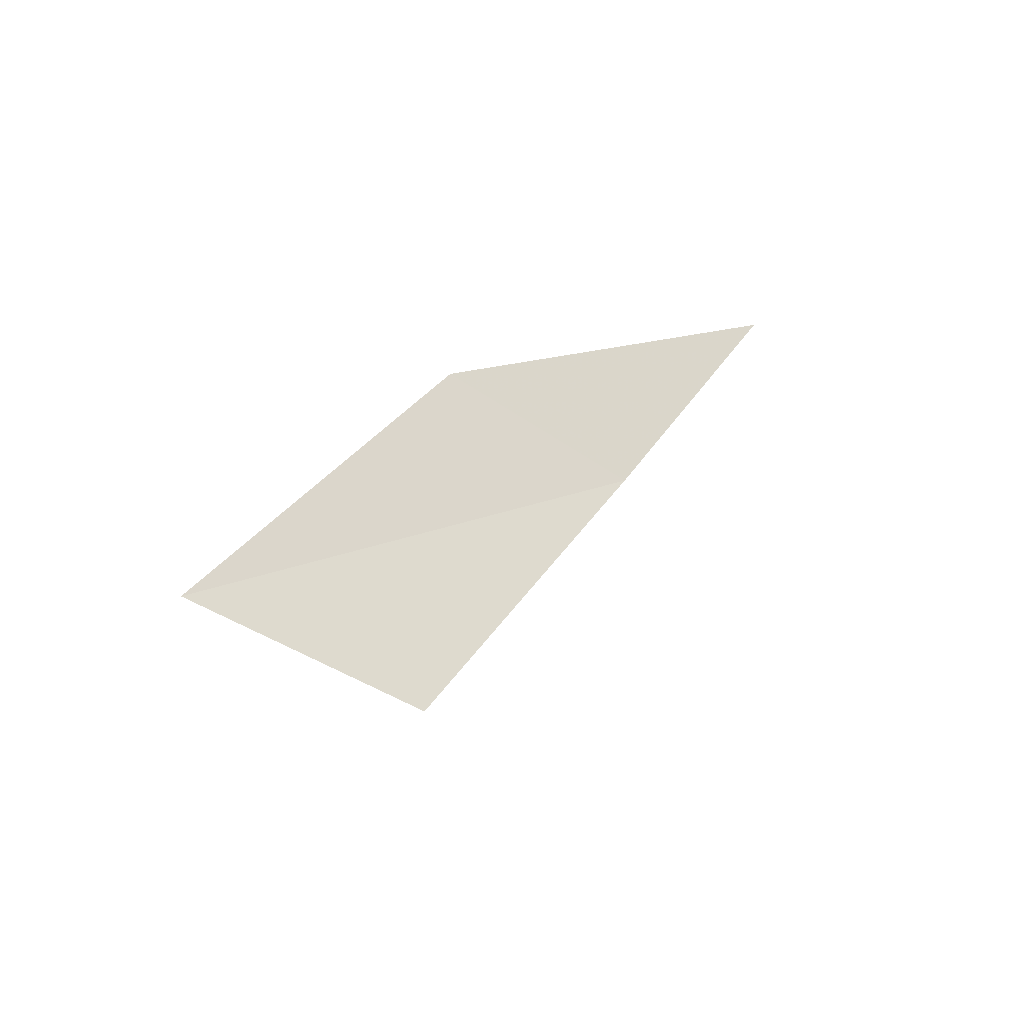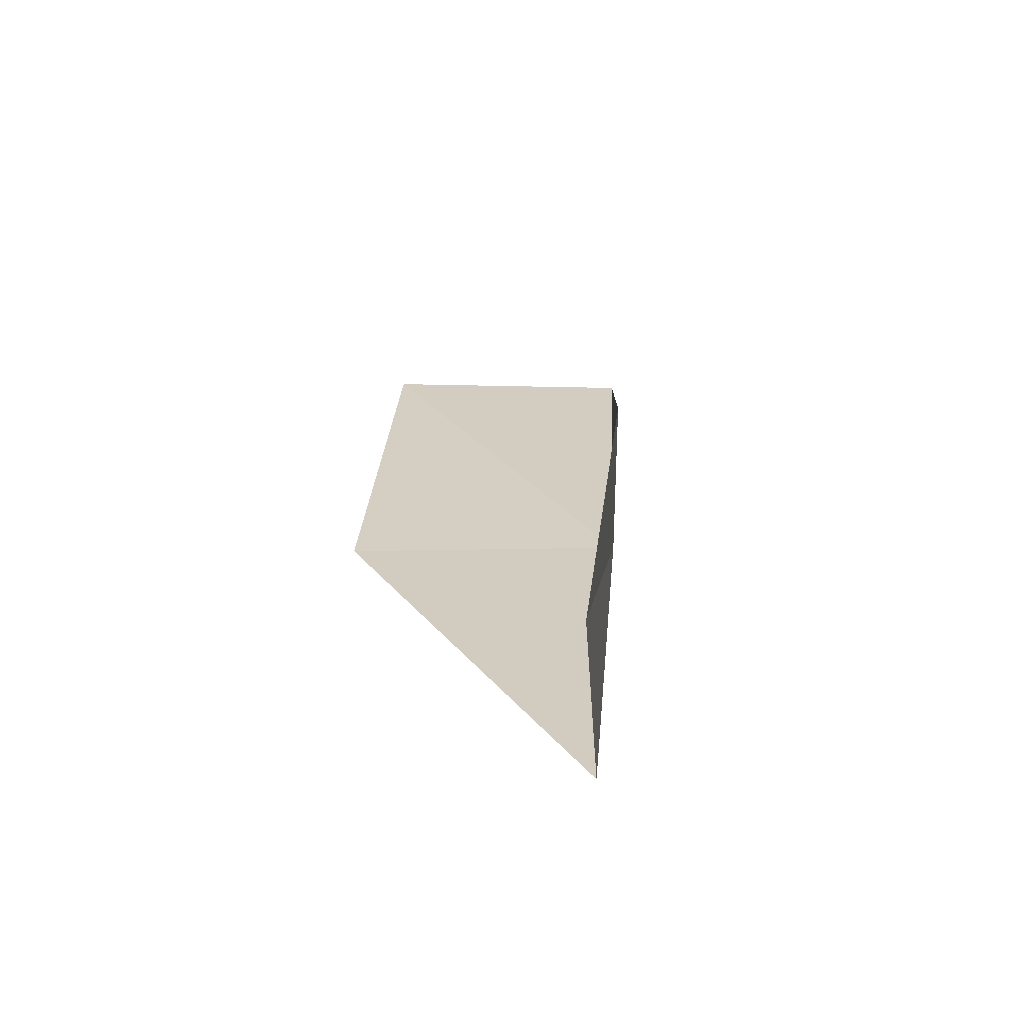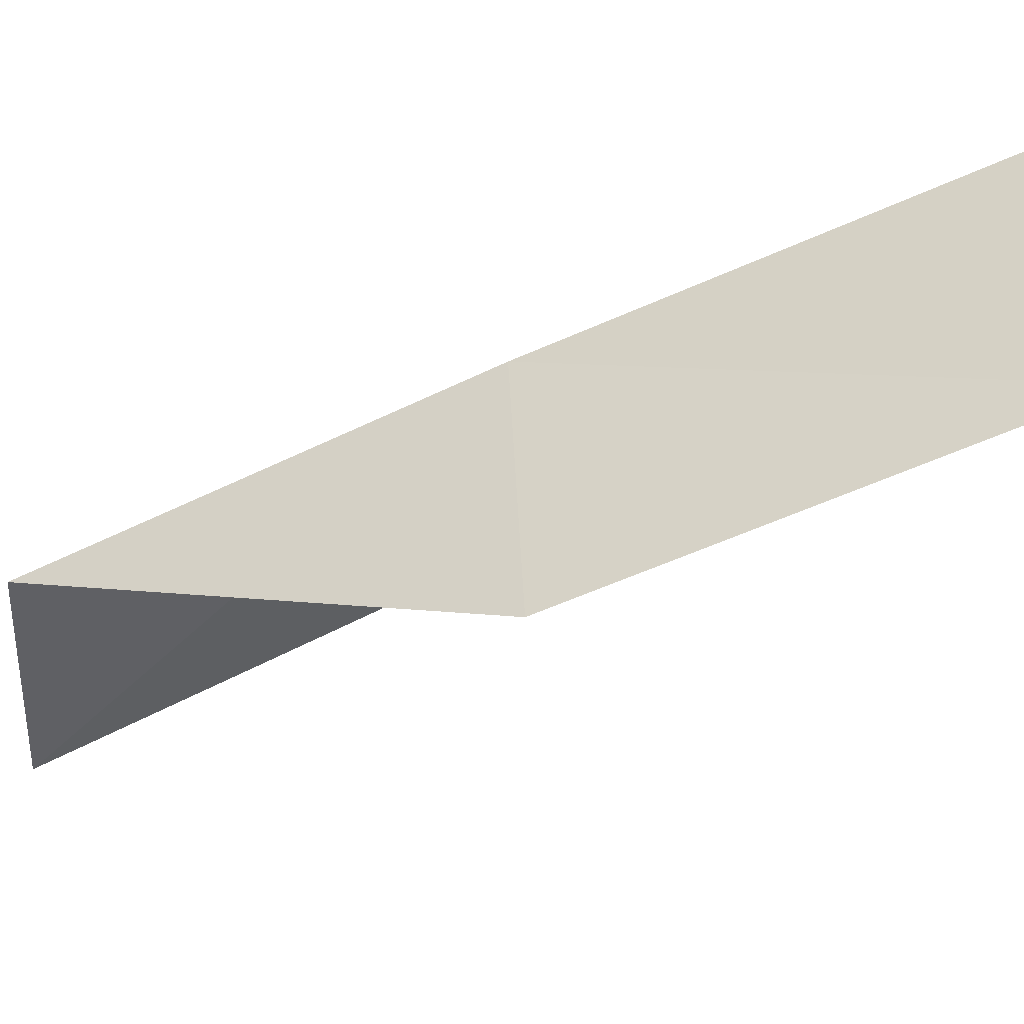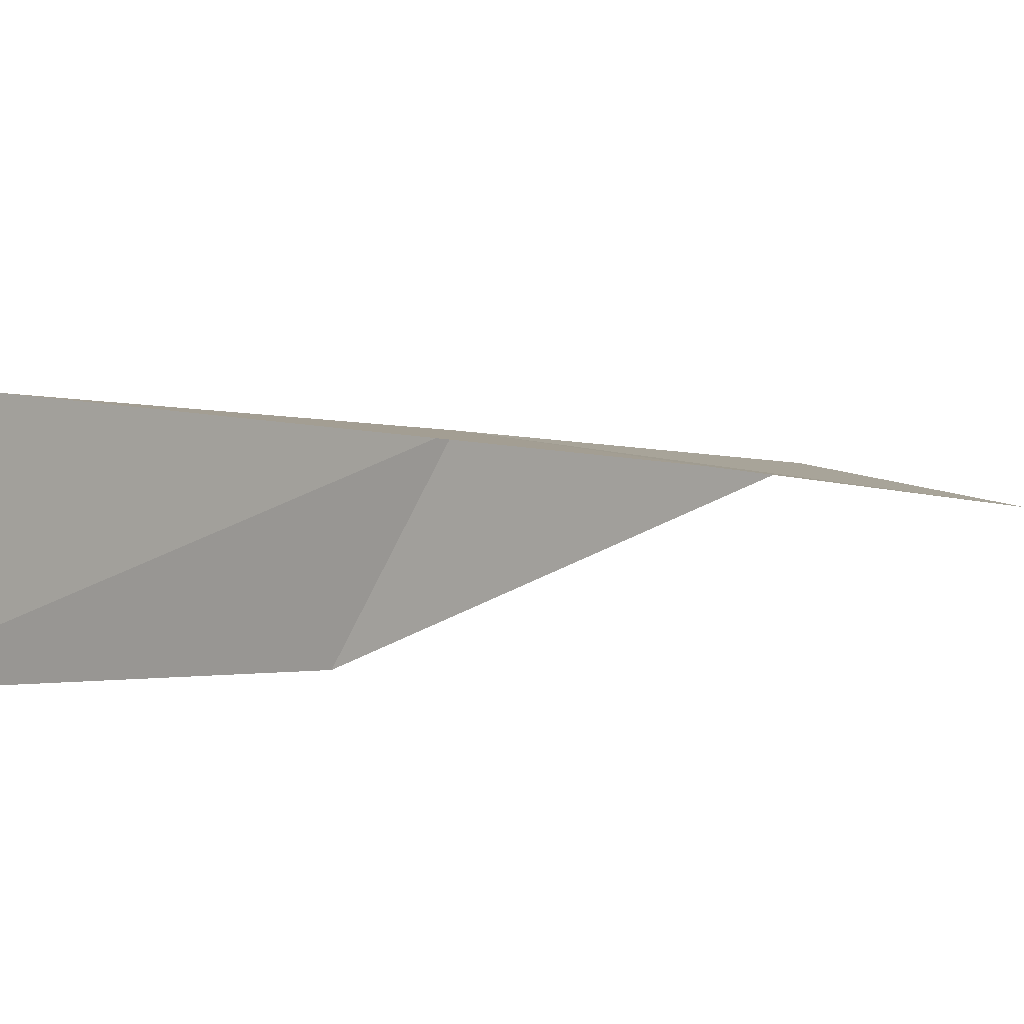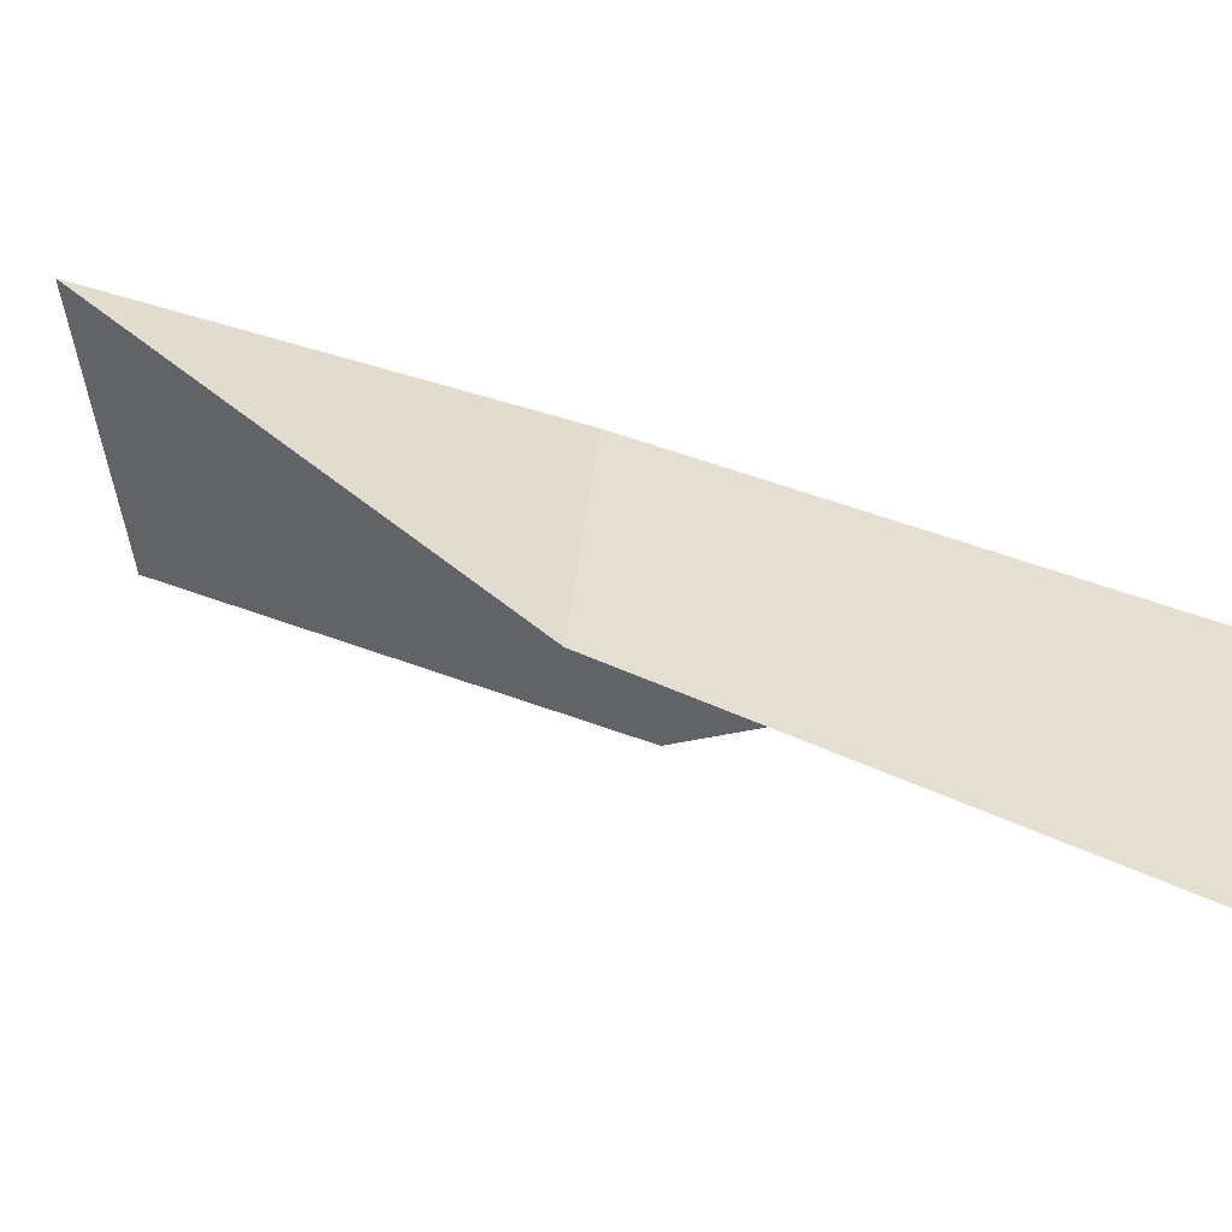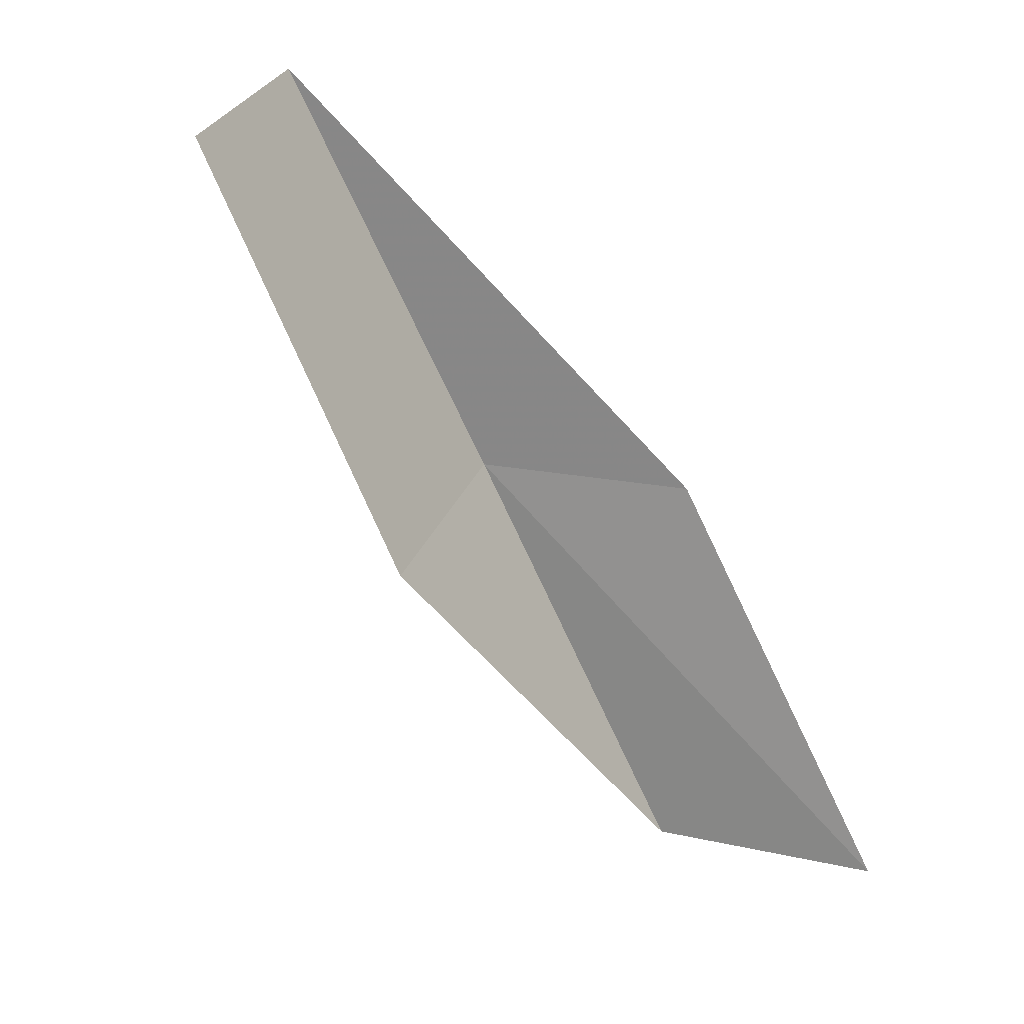
<metadata>
{"format":"obj","ext":"obj","renderer":"f3d","projection":"perspective","resolution":1024,"background":"white","views":[{"elev":-47.2,"azim":83.0,"up":"+Z"},{"elev":-38.3,"azim":32.5,"up":"+Z"},{"elev":14.5,"azim":-93.1,"up":"+Y"},{"elev":-37.2,"azim":-145.2,"up":"+Y"},{"elev":-19.9,"azim":100.2,"up":"+Y"},{"elev":25.7,"azim":-42.1,"up":"+Z"}]}
</metadata>
<code>
v 32.21 -11.08 79.05
v 33.48 -13.16 79.05
v 31.13 -9.023 83.55
v 28.78 -10.61 83.55
v 29.66 -12.63 79.05
v 34.38 -15.51 74.54
v 33.15 -13.27 74.54
f 1 3 2
f 1 5 4
f 1 4 3
f 1 6 7
f 1 2 6
f 1 7 5

</code>
